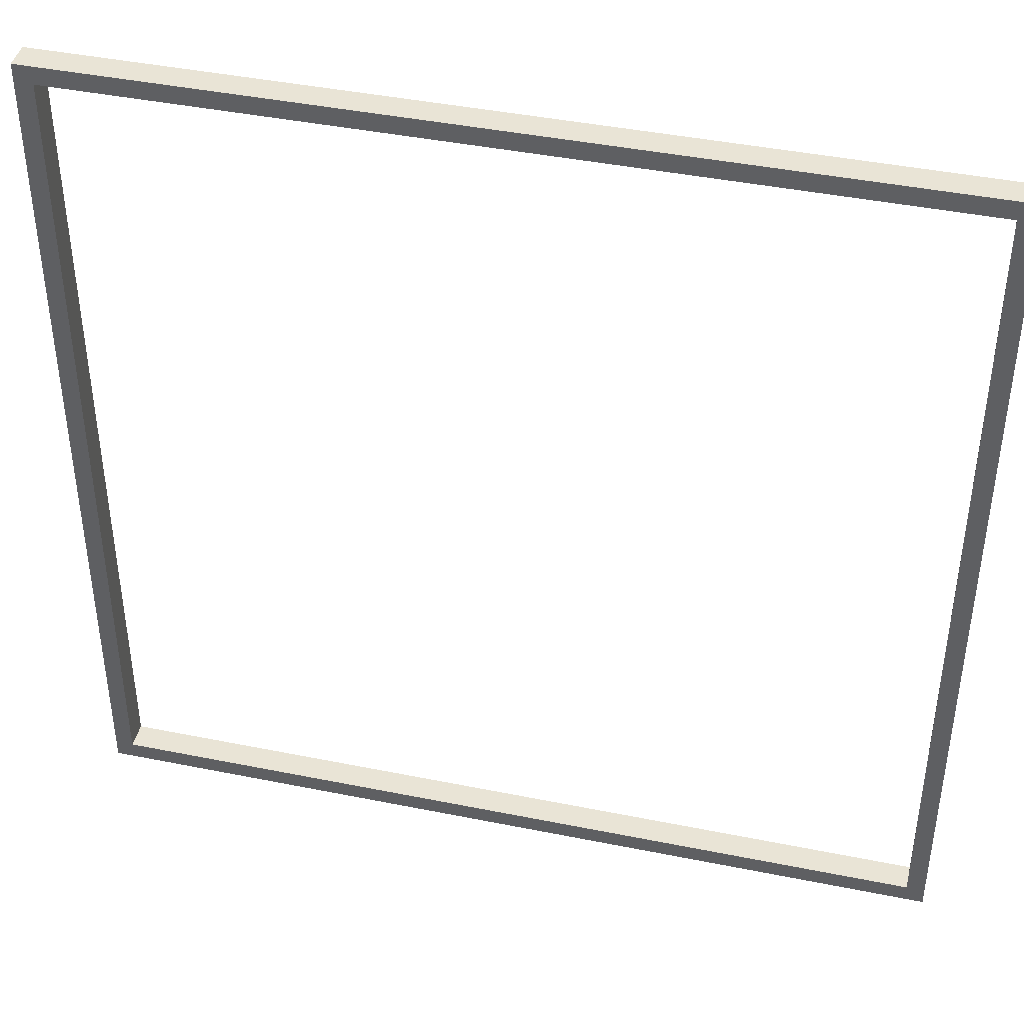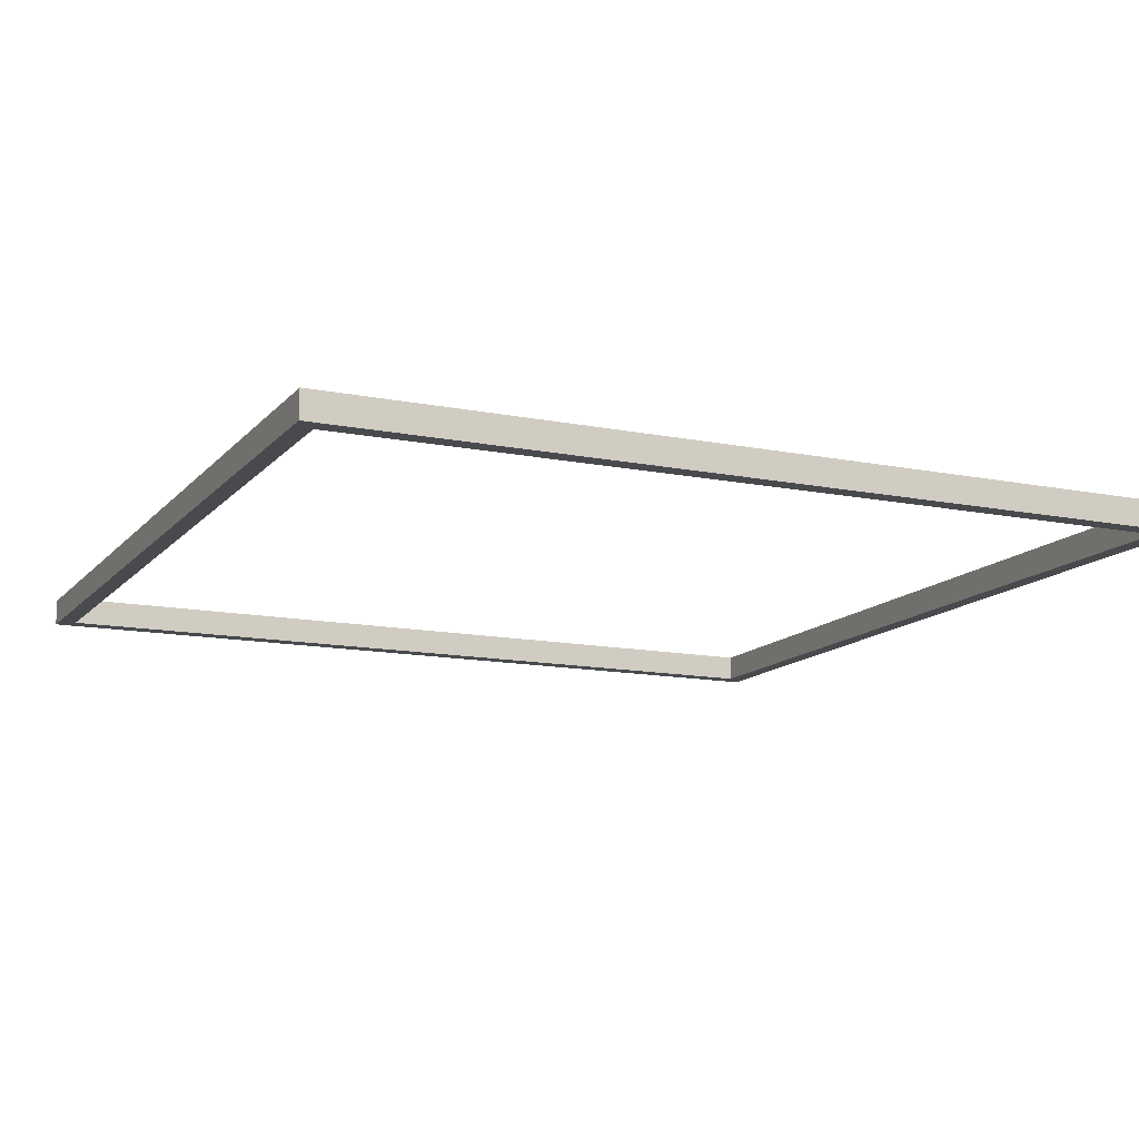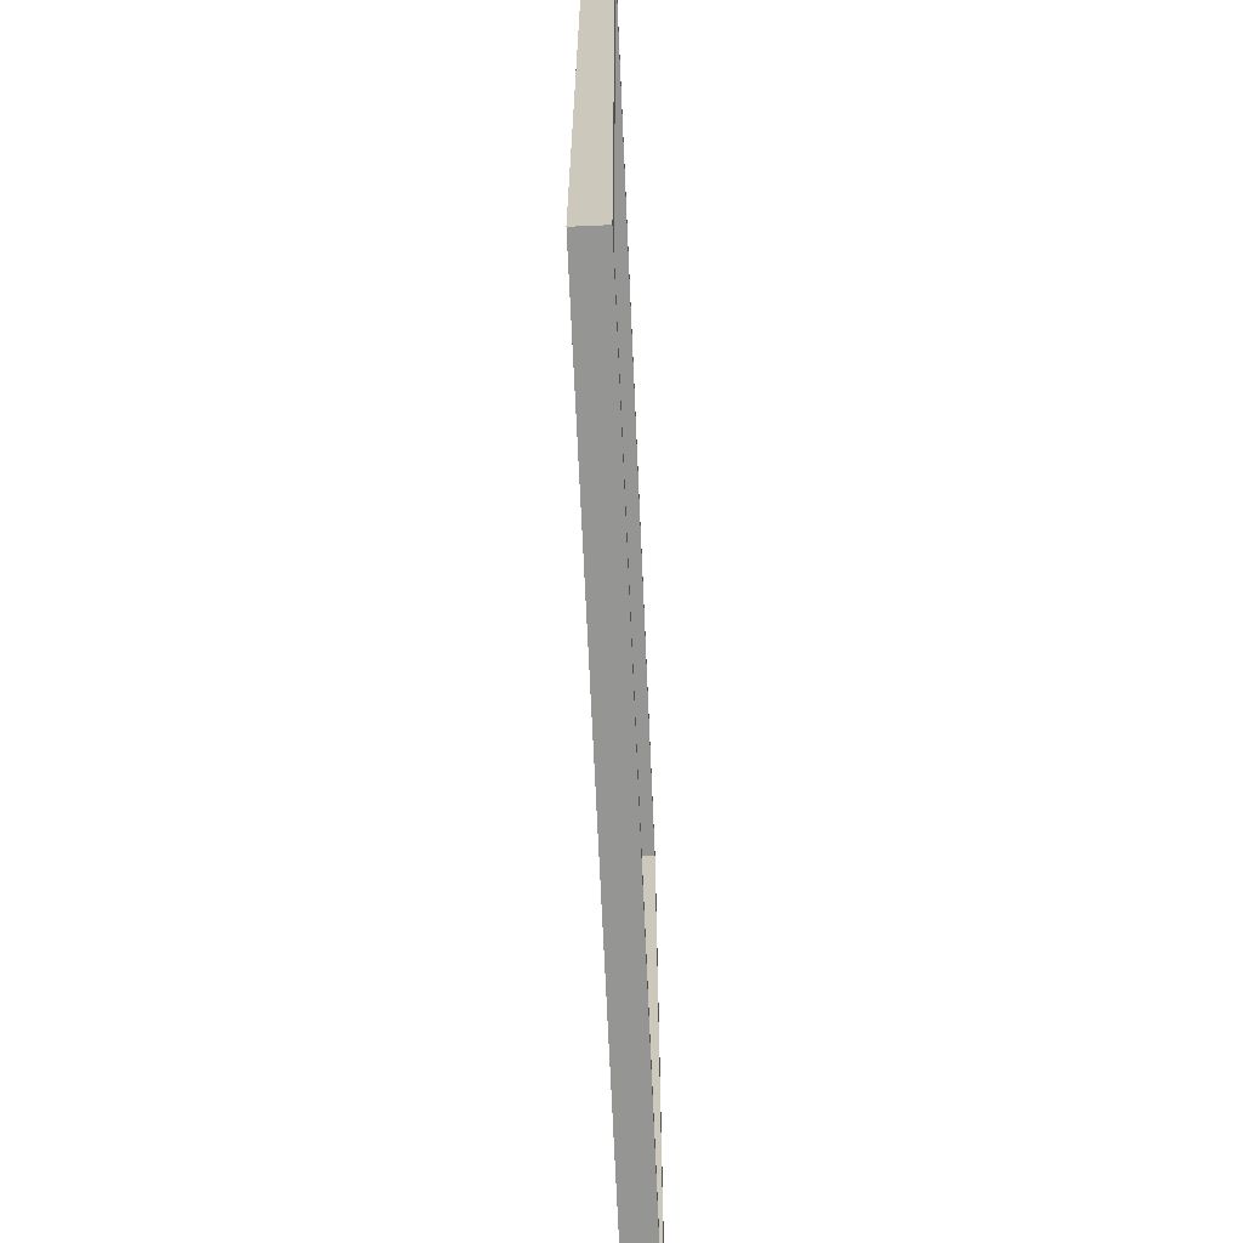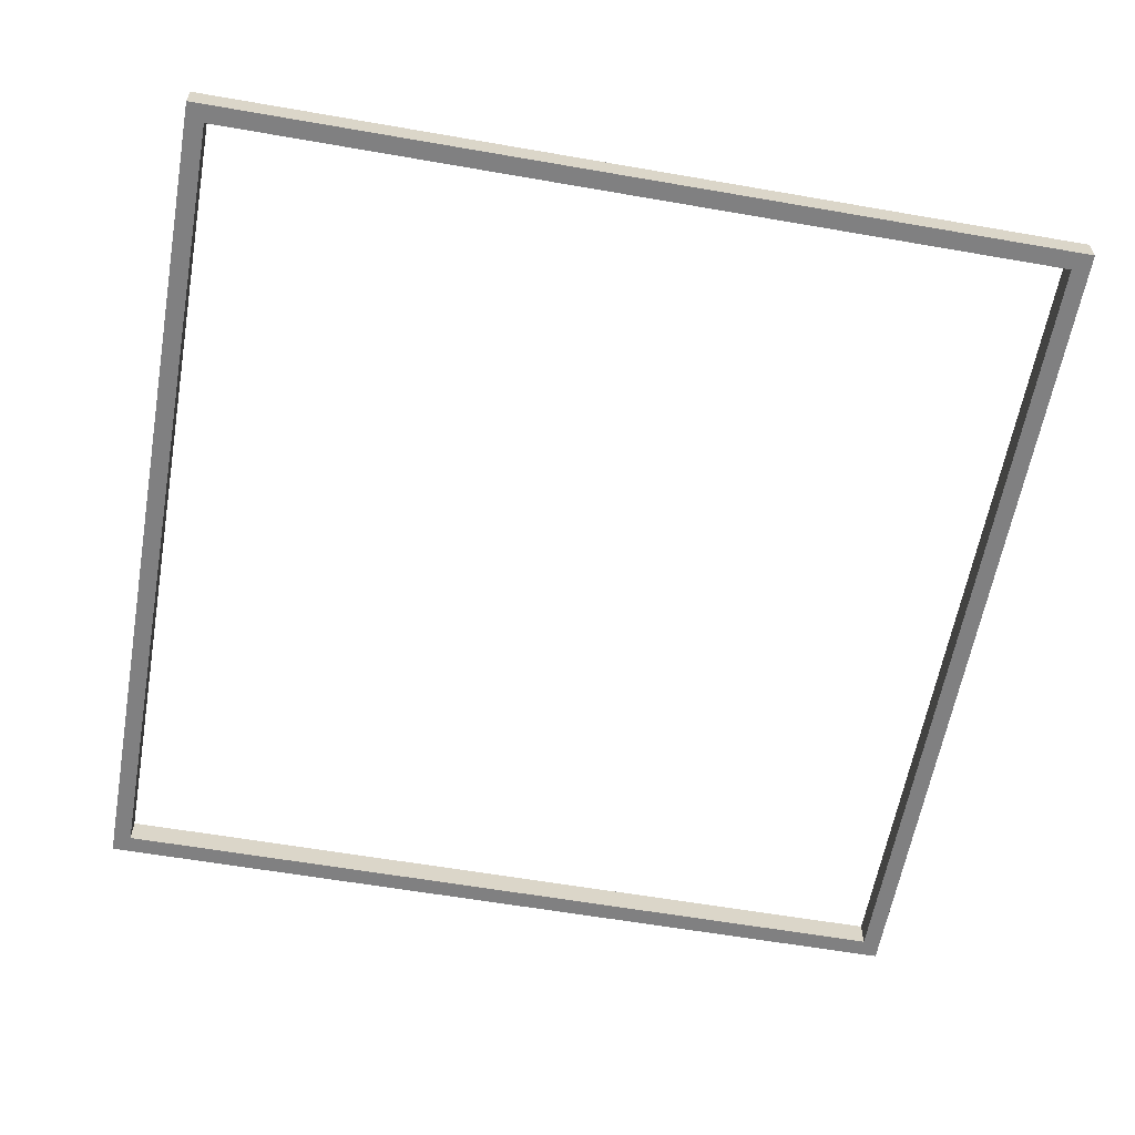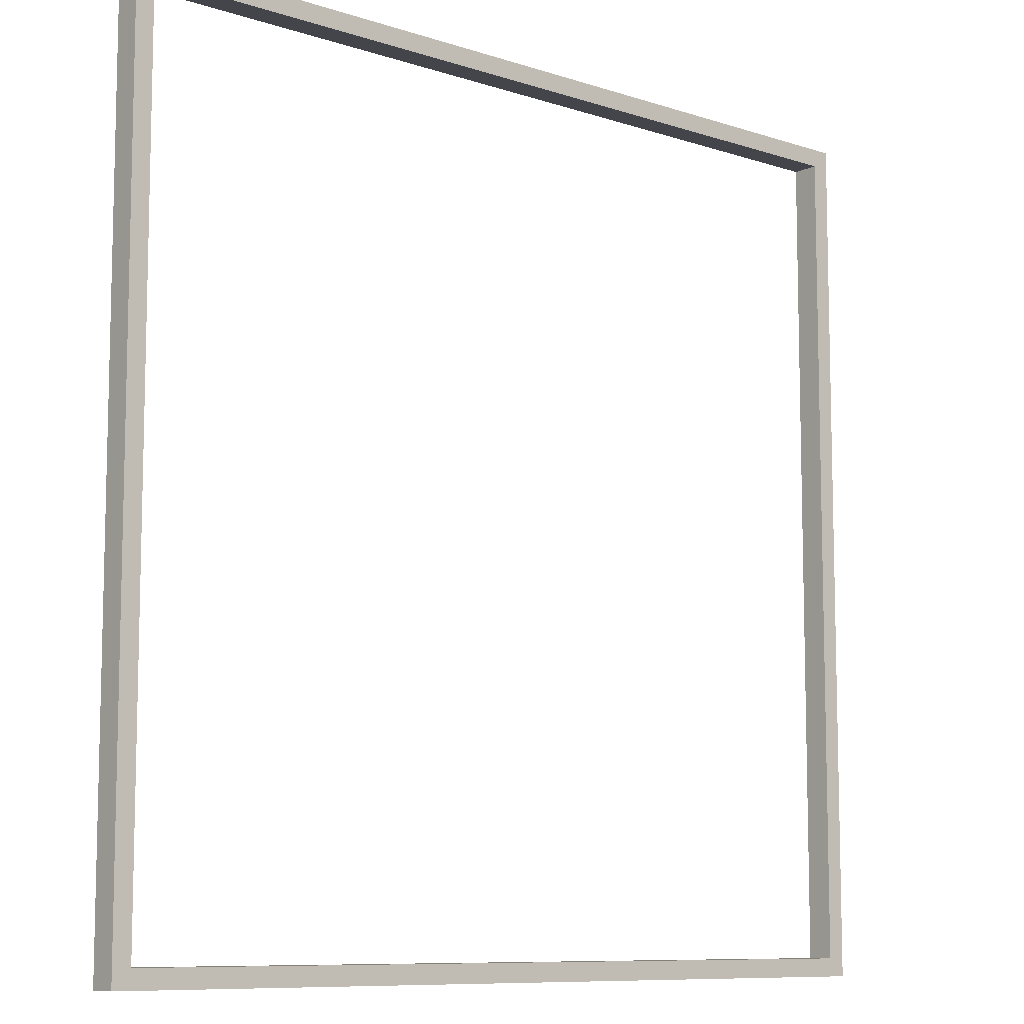
<metadata>
{"format":"obj","ext":"obj","renderer":"f3d","projection":"perspective","resolution":1024,"background":"white","views":[{"elev":42.5,"azim":-166.4,"up":"+Z"},{"elev":-13.1,"azim":155.3,"up":"+Y"},{"elev":-67.3,"azim":-87.5,"up":"+Z"},{"elev":-60.1,"azim":-10.1,"up":"+Y"},{"elev":-9.2,"azim":-41.0,"up":"+Z"}]}
</metadata>
<code>
o Paredes
v 0.5 0.0625 0.5
v 0.5 0.0625 -0.5
v -0.5 0.0625 0.5
v -0.5 0.0625 -0.5
v -0.4792 0.0625 0.5
v -0.4792 0.0625 -0.5
v 0.4792 0.0625 0.5
v 0.4792 0.0625 -0.5
v 0.4792 0.0625 0.4792
v -0.4792 0.0625 0.4792
v 0.4792 0.0625 -0.4792
v -0.4792 0.0625 -0.4792
v -0.5 0.0625 0.4792
v -0.5 0.0625 -0.4792
v 0.5 0.0625 0.4792
v 0.5 0.0625 -0.4792
v 0.4153 0.0625 -0.4792
v 0.4153 0.0625 0.4792
v 0.3514 0.0625 -0.4792
v 0.3514 0.0625 0.4792
v 0.2875 0.0625 -0.4792
v 0.2875 0.0625 0.4792
v 0.2236 0.0625 -0.4792
v 0.2236 0.0625 0.4792
v 0.1597 0.0625 -0.4792
v 0.1597 0.0625 0.4792
v 0.09583 0.0625 -0.4792
v 0.09583 0.0625 0.4792
v 0.03194 0.0625 -0.4792
v 0.03194 0.0625 0.4792
v -0.03195 0.0625 -0.4792
v -0.03195 0.0625 0.4792
v -0.09584 0.0625 -0.4792
v -0.09584 0.0625 0.4792
v -0.1597 0.0625 -0.4792
v -0.1597 0.0625 0.4792
v -0.2236 0.0625 -0.4792
v -0.2236 0.0625 0.4792
v -0.2875 0.0625 -0.4792
v -0.2875 0.0625 0.4792
v -0.3514 0.0625 -0.4792
v -0.3514 0.0625 0.4792
v -0.4153 0.0625 -0.4792
v -0.4153 0.0625 0.4792
v 0.4153 0.0625 0.5
v 0.3514 0.0625 0.5
v 0.2875 0.0625 0.5
v 0.2236 0.0625 0.5
v 0.1597 0.0625 0.5
v 0.09583 0.0625 0.5
v 0.03194 0.0625 0.5
v -0.03195 0.0625 0.5
v -0.09584 0.0625 0.5
v -0.1597 0.0625 0.5
v -0.2236 0.0625 0.5
v -0.2875 0.0625 0.5
v -0.3514 0.0625 0.5
v -0.4153 0.0625 0.5
v 0.4153 0.0625 -0.5
v 0.3514 0.0625 -0.5
v 0.2875 0.0625 -0.5
v 0.2236 0.0625 -0.5
v 0.1597 0.0625 -0.5
v 0.09583 0.0625 -0.5
v 0.03194 0.0625 -0.5
v -0.03195 0.0625 -0.5
v -0.09584 0.0625 -0.5
v -0.1597 0.0625 -0.5
v -0.2236 0.0625 -0.5
v -0.2875 0.0625 -0.5
v -0.3514 0.0625 -0.5
v -0.4153 0.0625 -0.5
v 0.4792 0.0625 -0.4153
v 0.4792 0.0625 -0.3514
v 0.4792 0.0625 -0.2875
v 0.4792 0.0625 -0.2236
v 0.4792 0.0625 -0.1597
v 0.4792 0.0625 -0.09583
v 0.4792 0.0625 -0.03194
v 0.4792 0.0625 0.03195
v 0.4792 0.0625 0.09584
v 0.4792 0.0625 0.1597
v 0.4792 0.0625 0.2236
v 0.4792 0.0625 0.2875
v 0.4792 0.0625 0.3514
v 0.4792 0.0625 0.4153
v 0.5 0.0625 -0.4153
v 0.5 0.0625 -0.3514
v 0.5 0.0625 -0.2875
v 0.5 0.0625 -0.2236
v 0.5 0.0625 -0.1597
v 0.5 0.0625 -0.09583
v 0.5 0.0625 -0.03194
v 0.5 0.0625 0.03195
v 0.5 0.0625 0.09584
v 0.5 0.0625 0.1597
v 0.5 0.0625 0.2236
v 0.5 0.0625 0.2875
v 0.5 0.0625 0.3514
v 0.5 0.0625 0.4153
v -0.5 0.0625 -0.4153
v -0.5 0.0625 -0.3514
v -0.5 0.0625 -0.2875
v -0.5 0.0625 -0.2236
v -0.5 0.0625 -0.1597
v -0.5 0.0625 -0.09583
v -0.5 0.0625 -0.03194
v -0.5 0.0625 0.03195
v -0.5 0.0625 0.09584
v -0.5 0.0625 0.1597
v -0.5 0.0625 0.2236
v -0.5 0.0625 0.2875
v -0.5 0.0625 0.3514
v -0.5 0.0625 0.4153
v -0.4792 0.0625 -0.4153
v -0.4792 0.0625 -0.3514
v -0.4792 0.0625 -0.2875
v -0.4792 0.0625 -0.2236
v -0.4792 0.0625 -0.1597
v -0.4792 0.0625 -0.09583
v -0.4792 0.0625 -0.03194
v -0.4792 0.0625 0.03195
v -0.4792 0.0625 0.09584
v -0.4792 0.0625 0.1597
v -0.4792 0.0625 0.2236
v -0.4792 0.0625 0.2875
v -0.4792 0.0625 0.3514
v -0.4792 0.0625 0.4153
v -0.5 0.09375 -0.5
v -0.4792 0.09375 -0.4792
v -0.5 0.09375 -0.4792
v -0.4792 0.09375 -0.5
v -0.5 0.09375 -0.4153
v -0.4792 0.09375 -0.4153
v -0.3514 0.09375 -0.5
v -0.4153 0.09375 -0.5
v -0.4153 0.09375 -0.4792
v -0.3514 0.09375 -0.4792
v -0.2875 0.09375 -0.5
v -0.2875 0.09375 -0.4792
v -0.2236 0.09375 -0.5
v -0.1597 0.09375 -0.5
v -0.1597 0.09375 -0.4792
v -0.09584 0.09375 -0.5
v -0.09584 0.09375 -0.4792
v -0.03195 0.09375 -0.5
v 0.03194 0.09375 -0.5
v 0.03194 0.09375 -0.4792
v 0.09583 0.09375 -0.5
v 0.09583 0.09375 -0.4792
v 0.1597 0.09375 -0.5
v 0.1597 0.09375 -0.4792
v 0.2236 0.09375 -0.5
v 0.2236 0.09375 -0.4792
v 0.2875 0.09375 -0.5
v 0.2875 0.09375 -0.4792
v 0.3514 0.09375 -0.5
v 0.3514 0.09375 -0.4792
v 0.4153 0.09375 -0.5
v 0.4153 0.09375 -0.4792
v 0.4792 0.09375 -0.5
v 0.4792 0.09375 -0.4792
v 0.5 0.09375 -0.4792
v 0.5 0.09375 -0.5
v 0.4792 0.09375 -0.4153
v 0.5 0.09375 -0.4153
v 0.4792 0.09375 -0.3514
v 0.5 0.09375 -0.3514
v 0.4792 0.09375 -0.2875
v 0.5 0.09375 -0.2875
v 0.4792 0.09375 -0.2236
v 0.5 0.09375 -0.2236
v 0.4792 0.09375 -0.1597
v 0.5 0.09375 -0.1597
v 0.4792 0.09375 -0.09583
v 0.5 0.09375 -0.09583
v 0.2875 0.09375 0.4792
v 0.2875 0.09375 0.5
v 0.3514 0.09375 0.5
v 0.2236 0.09375 0.4792
v 0.1597 0.09375 0.4792
v 0.1597 0.09375 0.5
v 0.2236 0.09375 0.5
v 0.4153 0.09375 0.4792
v 0.4153 0.09375 0.5
v 0.4792 0.09375 0.4792
v 0.4792 0.09375 0.5
v 0.5 0.09375 0.5
v 0.5 0.09375 0.4792
v 0.4792 0.09375 0.4153
v 0.5 0.09375 0.4153
v 0.4792 0.09375 0.3514
v 0.5 0.09375 0.3514
v 0.4792 0.09375 0.2875
v 0.5 0.09375 0.2875
v 0.4792 0.09375 0.2236
v 0.5 0.09375 0.2236
v 0.4792 0.09375 0.1597
v 0.5 0.09375 0.1597
v 0.4792 0.09375 0.09584
v 0.5 0.09375 0.09584
v 0.4792 0.09375 -0.03194
v 0.09583 0.09375 0.4792
v 0.09583 0.09375 0.5
v -0.4792 0.09375 0.5
v -0.4792 0.09375 0.4792
v -0.5 0.09375 0.4792
v -0.5 0.09375 0.5
v -0.5 0.09375 0.4153
v -0.4792 0.09375 0.4153
v -0.5 0.09375 0.3514
v -0.4792 0.09375 0.3514
v -0.5 0.09375 -0.3514
v -0.4792 0.09375 -0.3514
v -0.5 0.09375 -0.2875
v -0.4792 0.09375 -0.2875
v -0.5 0.09375 -0.2236
v -0.4792 0.09375 -0.2236
v -0.5 0.09375 -0.1597
v -0.4792 0.09375 -0.1597
v -0.5 0.09375 -0.09583
v -0.4792 0.09375 -0.09583
v -0.5 0.09375 -0.03194
v -0.4792 0.09375 -0.03194
v -0.5 0.09375 0.03195
v -0.4792 0.09375 0.03195
v -0.5 0.09375 0.09584
v -0.4792 0.09375 0.09584
v -0.5 0.09375 0.1597
v -0.4792 0.09375 0.1597
v -0.5 0.09375 0.2236
v -0.4792 0.09375 0.2236
v -0.5 0.09375 0.2875
v -0.4792 0.09375 0.2875
v -0.4153 0.09375 0.4792
v -0.4153 0.09375 0.5
v 0.03194 0.09375 0.4792
v 0.03194 0.09375 0.5
v -0.03195 0.09375 0.4792
v -0.03195 0.09375 0.5
v -0.09584 0.09375 0.4792
v -0.09584 0.09375 0.5
v -0.1597 0.09375 0.4792
v -0.1597 0.09375 0.5
v -0.2236 0.09375 0.4792
v -0.2236 0.09375 0.5
v -0.2875 0.09375 0.4792
v -0.2875 0.09375 0.5
v -0.3514 0.09375 0.4792
v -0.3514 0.09375 0.5
v -0.2236 0.09375 -0.4792
v -0.03195 0.09375 -0.4792
v 0.3514 0.09375 0.4792
v 0.4792 0.09375 0.03195
v 0.5 0.09375 -0.03194
v 0.5 0.09375 0.03195
f 161 162 163 164
f 129 131 130 132
f 205 236 235 206
f 205 206 207 208
f 206 210 209 207
f 188 189 186 187
f 189 191 190 186
f 186 184 185 187
f 184 253 179 185
f 253 177 178 179
f 180 181 182 183
f 181 203 204 182
f 203 237 238 204
f 237 239 240 238
f 239 241 242 240
f 241 243 244 242
f 243 245 246 244
f 245 247 248 246
f 247 249 250 248
f 249 235 236 250
f 161 159 160 162
f 159 157 158 160
f 157 155 156 158
f 155 153 154 156
f 151 149 150 152
f 149 147 148 150
f 147 146 252 148
f 146 144 145 252
f 144 142 143 145
f 142 141 251 143
f 141 139 140 251
f 139 135 138 140
f 135 136 137 138
f 162 165 166 163
f 165 167 168 166
f 167 169 170 168
f 169 171 172 170
f 171 173 174 172
f 173 175 176 174
f 200 198 199 201
f 198 196 197 199
f 196 194 195 197
f 192 190 191 193
f 131 133 134 130
f 133 213 214 134
f 213 215 216 214
f 215 217 218 216
f 217 219 220 218
f 219 221 222 220
f 221 223 224 222
f 223 225 226 224
f 225 227 228 226
f 227 229 230 228
f 229 231 232 230
f 231 233 234 232
f 233 211 212 234
f 211 209 210 212
f 131 129 4 14
f 129 132 6 4
f 133 131 14 101
f 130 134 115 12
f 136 135 71 72
f 135 139 70 71
f 140 138 41 39
f 139 141 69 70
f 251 140 39 37
f 141 142 68 69
f 143 251 37 35
f 142 144 67 68
f 145 143 35 33
f 144 146 66 67
f 252 145 33 31
f 146 147 65 66
f 148 252 31 29
f 147 149 64 65
f 150 148 29 27
f 149 151 63 64
f 153 155 61 62
f 156 154 23 21
f 155 157 60 61
f 158 156 21 19
f 157 159 59 60
f 160 158 19 17
f 159 161 8 59
f 162 160 17 11
f 164 163 16 2
f 161 164 2 8
f 165 162 11 73
f 163 166 87 16
f 167 165 73 74
f 166 168 88 87
f 168 170 89 88
f 171 169 75 76
f 170 172 90 89
f 173 171 76 77
f 172 174 91 90
f 175 173 77 78
f 174 176 92 91
f 177 253 20 22
f 253 184 18 20
f 185 179 46 45
f 184 186 9 18
f 187 185 45 7
f 189 188 1 15
f 188 187 7 1
f 191 189 15 100
f 186 190 86 9
f 190 192 85 86
f 193 191 100 99
f 194 196 83 84
f 197 195 98 97
f 196 198 82 83
f 199 197 97 96
f 198 200 81 82
f 201 199 96 95
f 203 181 26 28
f 182 204 50 49
f 208 207 13 3
f 205 208 3 5
f 210 206 10 128
f 209 211 113 114
f 212 210 128 127
f 213 133 101 102
f 134 214 116 115
f 215 213 102 103
f 214 216 117 116
f 217 215 103 104
f 219 217 104 105
f 218 220 119 118
f 221 219 105 106
f 220 222 120 119
f 223 221 106 107
f 222 224 121 120
f 225 223 107 108
f 224 226 122 121
f 227 225 108 109
f 229 227 109 110
f 228 230 124 123
f 231 229 110 111
f 230 232 125 124
f 211 233 112 113
f 234 212 127 126
f 233 231 111 112
f 232 234 126 125
f 236 205 5 58
f 206 235 44 10
f 237 203 28 30
f 204 238 51 50
f 239 237 30 32
f 238 240 52 51
f 241 239 32 34
f 240 242 53 52
f 243 241 34 36
f 242 244 54 53
f 245 243 36 38
f 244 246 55 54
f 247 245 38 40
f 246 248 56 55
f 248 250 57 56
f 235 249 42 44
f 250 236 58 57
f 130 12 43 137
f 132 130 137 136
f 132 136 72 6
f 48 183 182 49
f 179 178 47 46
f 177 22 24 180
f 183 48 47 178
f 178 177 180 183
f 207 209 114 13
f 200 254 80 81
f 176 255 93 92
f 256 201 95 94
f 254 200 201 256
f 175 202 255 176
f 255 256 94 93
f 254 202 79 80
f 202 254 256 255
f 195 193 99 98
f 192 194 84 85
f 194 192 193 195
f 153 151 152 154
f 151 153 62 63
f 154 152 25 23
f 152 150 27 25
f 138 137 43 41
f 117 216 218 118
f 226 228 123 122
f 249 247 40 42
f 26 181 180 24
f 175 78 79 202
f 167 74 75 169
f 11 8 2 16
f 7 9 15 1
f 3 13 10 5
f 14 4 6 12
f 72 43 12 6
f 41 43 72 71
f 41 71 70 39
f 39 70 69 37
f 68 35 37 69
f 67 33 35 68
f 66 31 33 67
f 65 29 31 66
f 64 27 29 65
f 63 25 27 64
f 62 23 25 63
f 61 21 23 62
f 60 19 21 61
f 59 17 19 60
f 17 59 8 11
f 73 11 16 87
f 45 18 9 7
f 15 9 86 100
f 5 10 44 58
f 13 114 128 10
f 115 101 14 12
f 102 101 115 116
f 103 102 116 117
f 104 103 117 118
f 105 104 118 119
f 106 105 119 120
f 107 106 120 121
f 108 107 121 122
f 109 108 122 123
f 110 109 123 124
f 111 110 124 125
f 112 111 125 126
f 113 112 126 127
f 114 113 127 128
f 20 18 45 46
f 22 20 46 47
f 24 22 47 48
f 26 24 48 49
f 28 26 49 50
f 30 28 50 51
f 32 30 51 52
f 34 32 52 53
f 38 36 54 55
f 36 34 53 54
f 40 38 55 56
f 44 42 57 58
f 42 40 56 57
f 86 85 99 100
f 85 84 98 99
f 84 83 97 98
f 83 82 96 97
f 82 81 95 96
f 81 80 94 95
f 80 79 93 94
f 79 78 92 93
f 74 73 87 88
f 75 74 88 89
f 76 75 89 90
f 77 76 90 91
f 78 77 91 92

</code>
